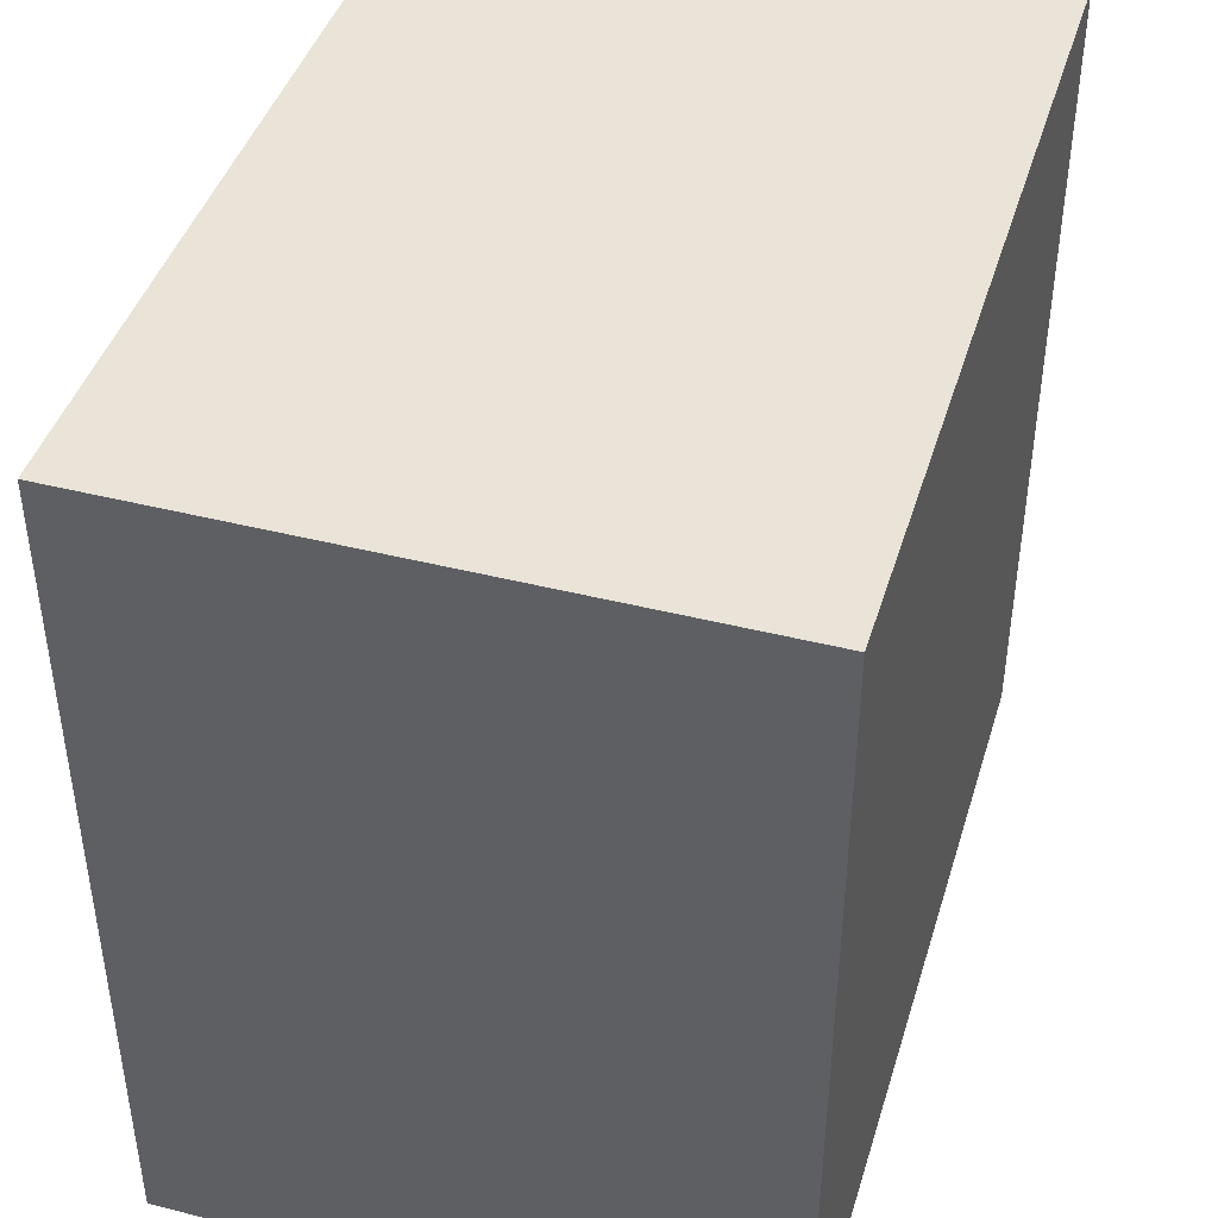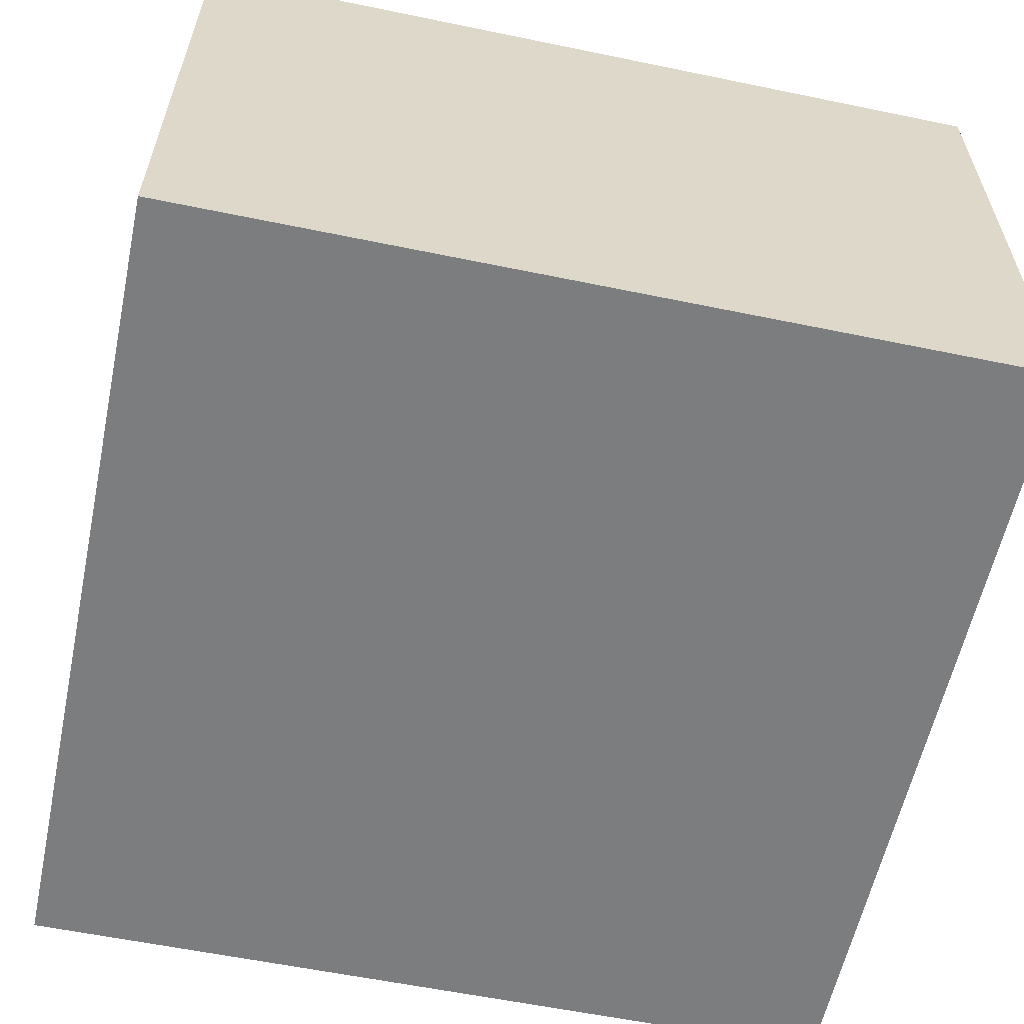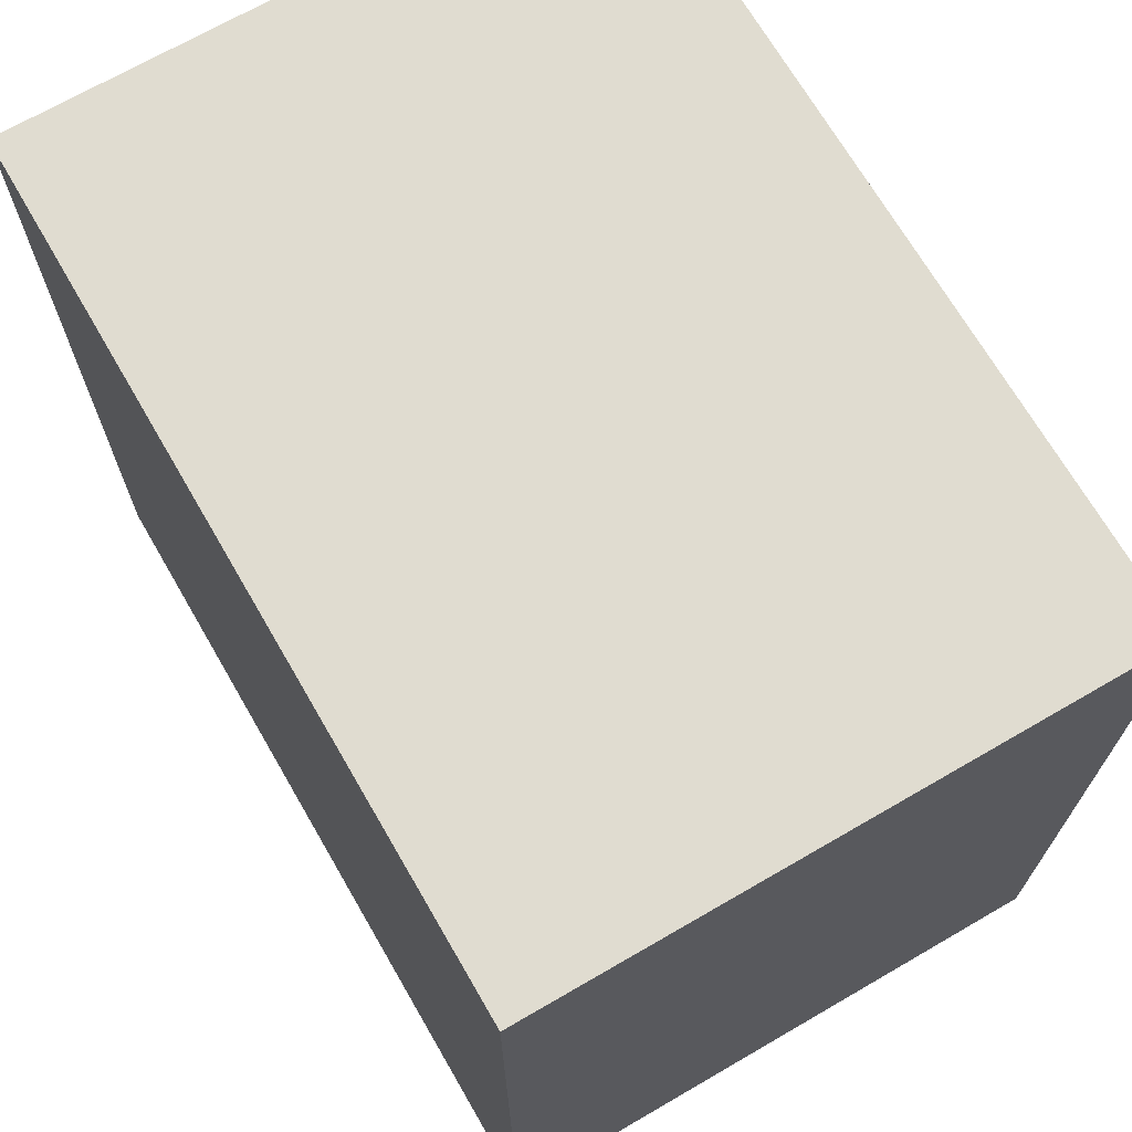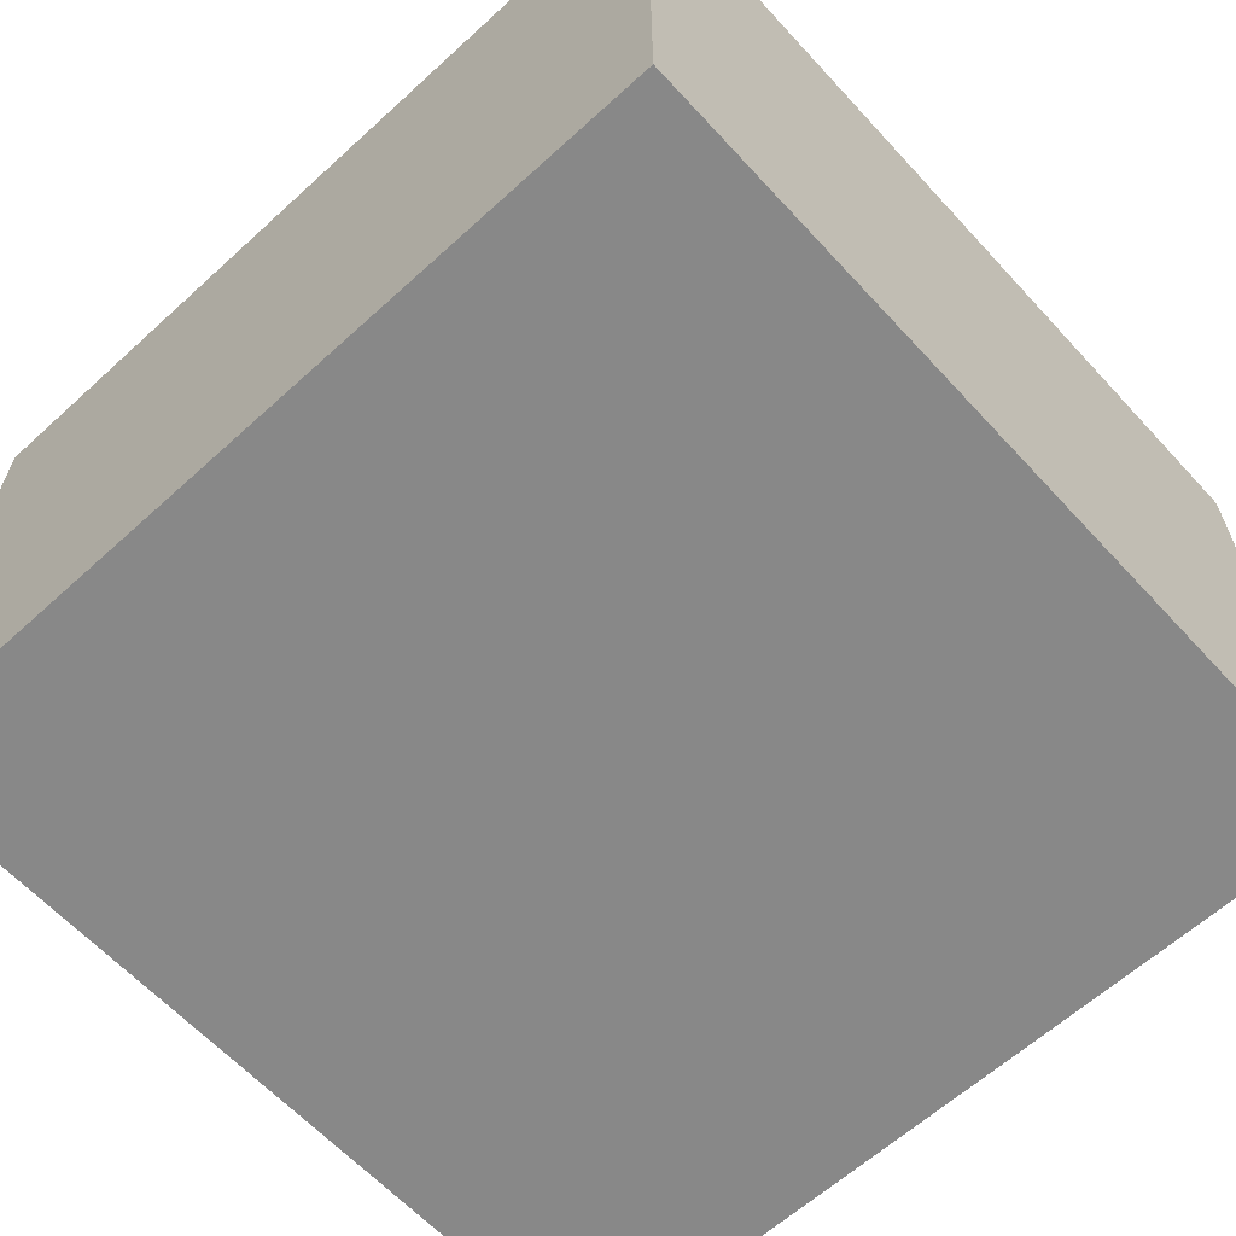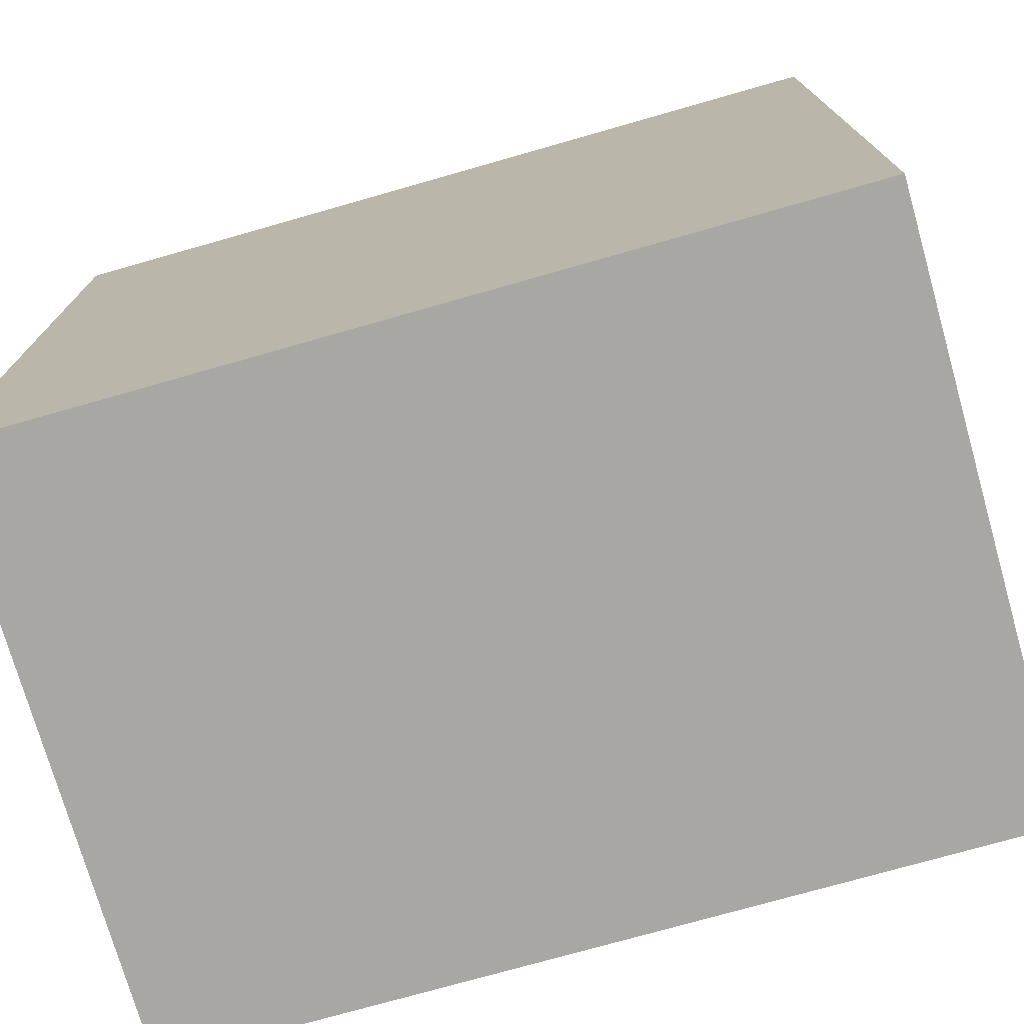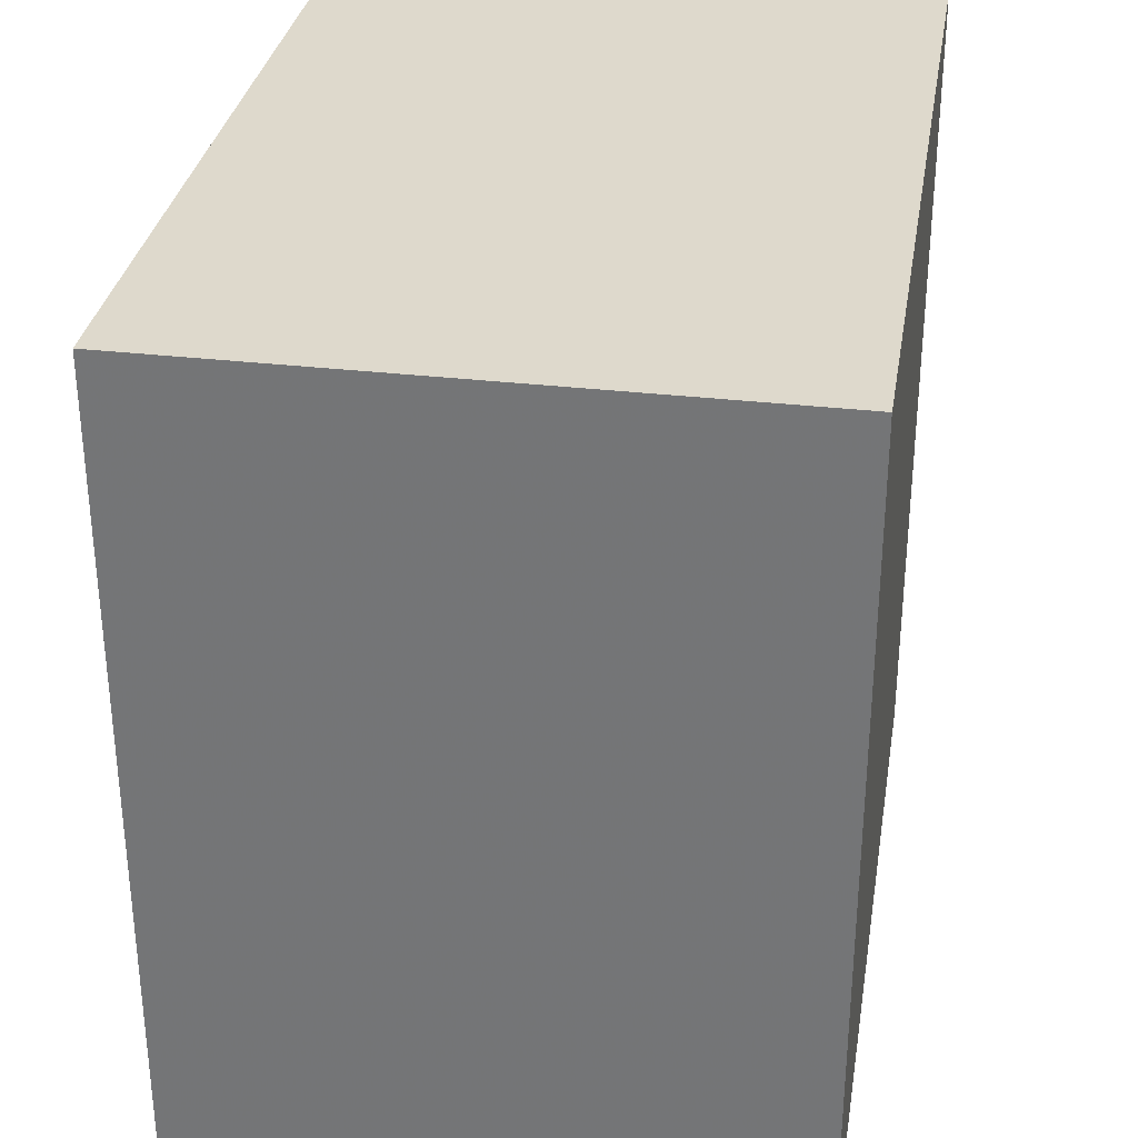
<metadata>
{"format":"obj","ext":"obj","renderer":"f3d","projection":"perspective","resolution":1024,"background":"white","views":[{"elev":43.2,"azim":106.7,"up":"+Y"},{"elev":-59.0,"azim":168.0,"up":"+Z"},{"elev":69.7,"azim":-120.1,"up":"+Y"},{"elev":-62.9,"azim":-137.4,"up":"+Z"},{"elev":-74.8,"azim":-164.1,"up":"+Y"},{"elev":32.1,"azim":99.3,"up":"+Y"}]}
</metadata>
<code>
v -65.76 -233.7 -10.97
v -4.242 -233.7 -10.97
v -4.242 -172.3 -10.97
v -65.76 -172.3 -10.97
v -65.76 -172.3 32.72
v -65.76 -233.7 32.72
v -4.242 -233.7 32.72
v -4.242 -172.3 32.72
f 4 3 2 1
f 2 3 8 7
f 1 2 7 6
f 1 6 5 4
f 3 4 5 8
f 6 7 8 5

</code>
